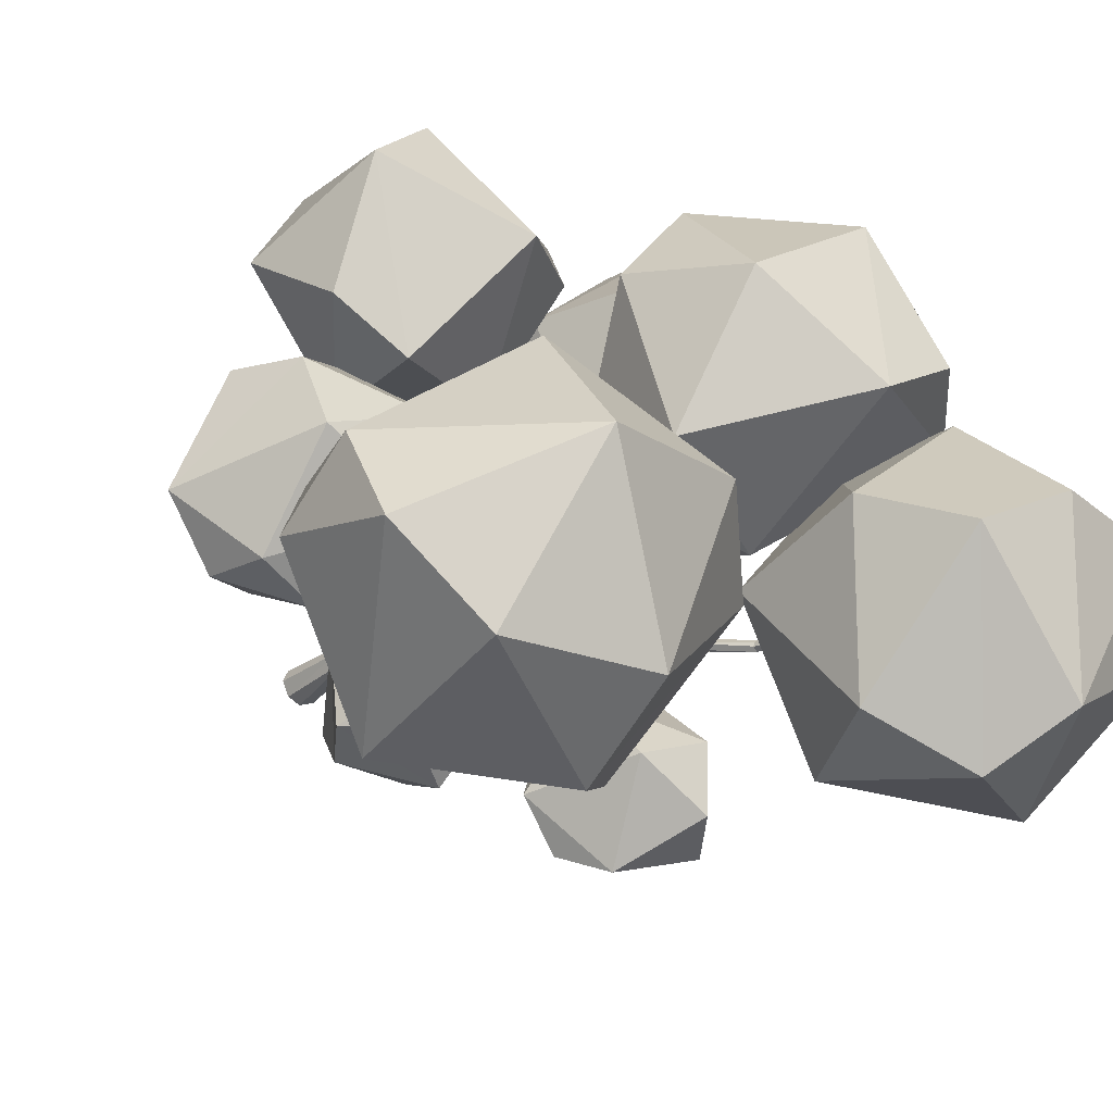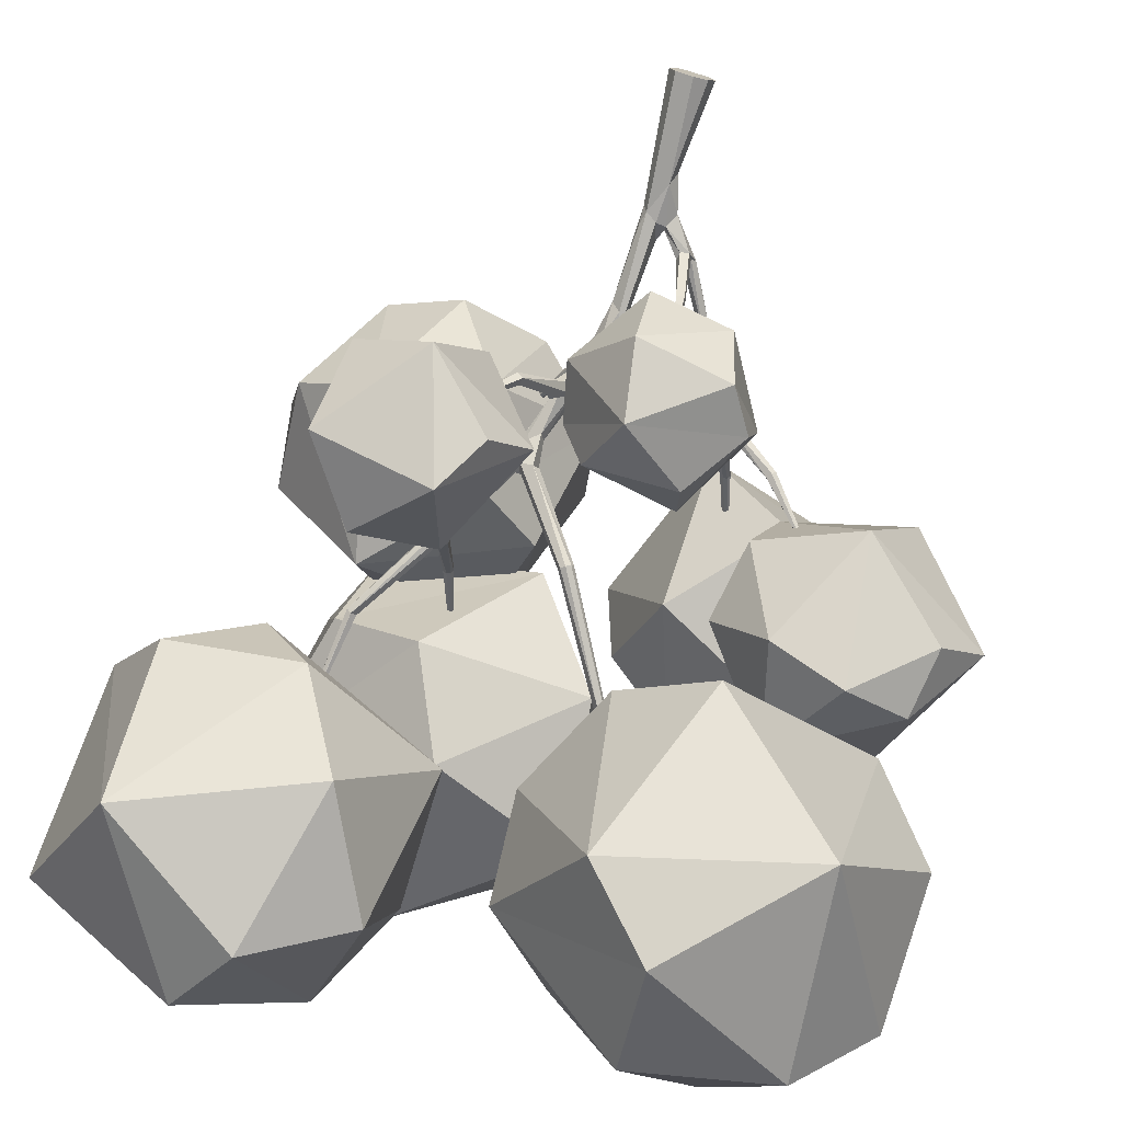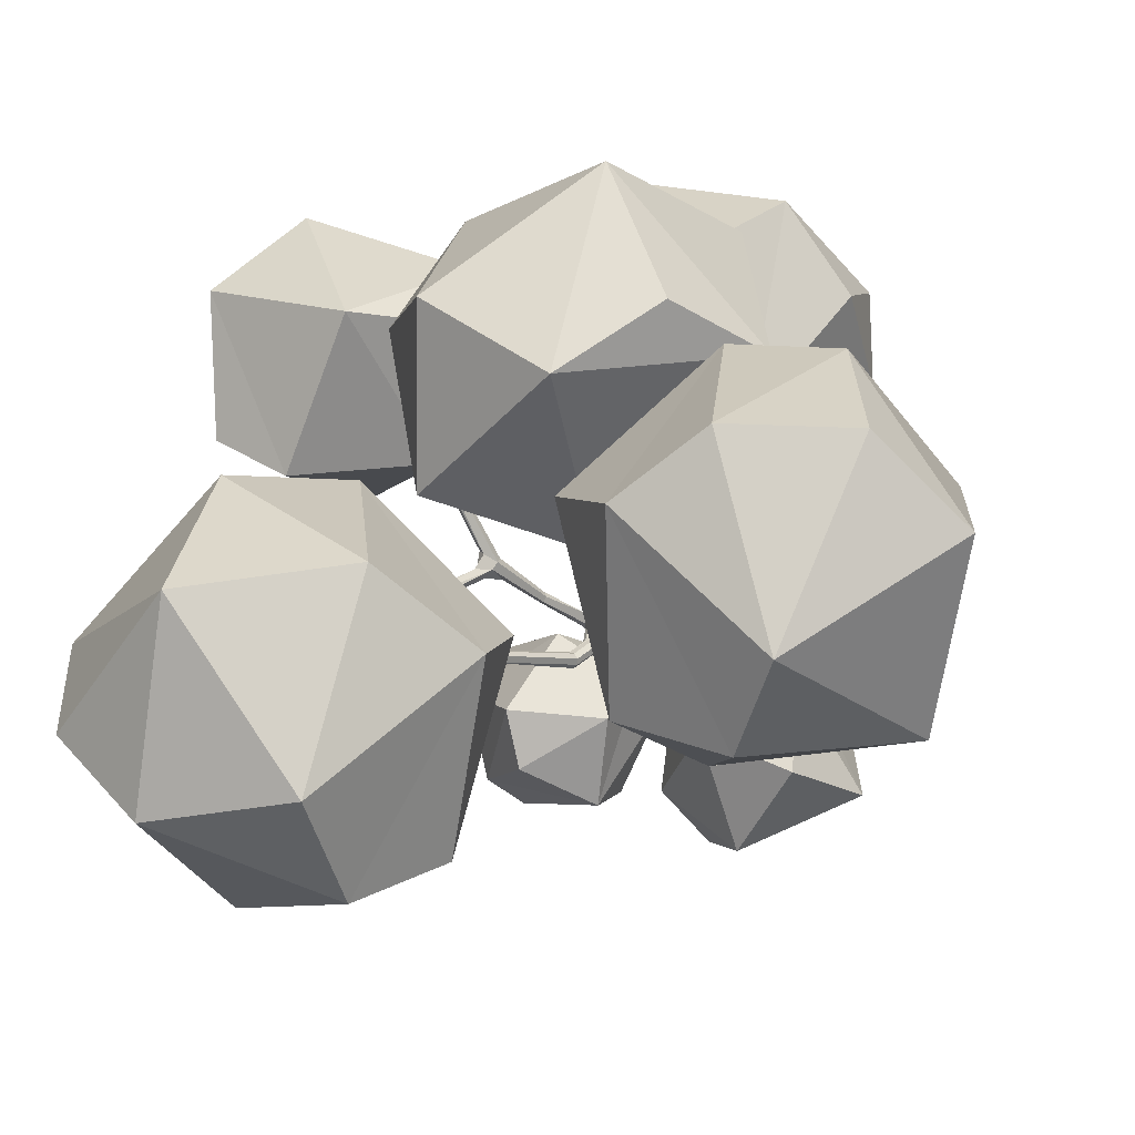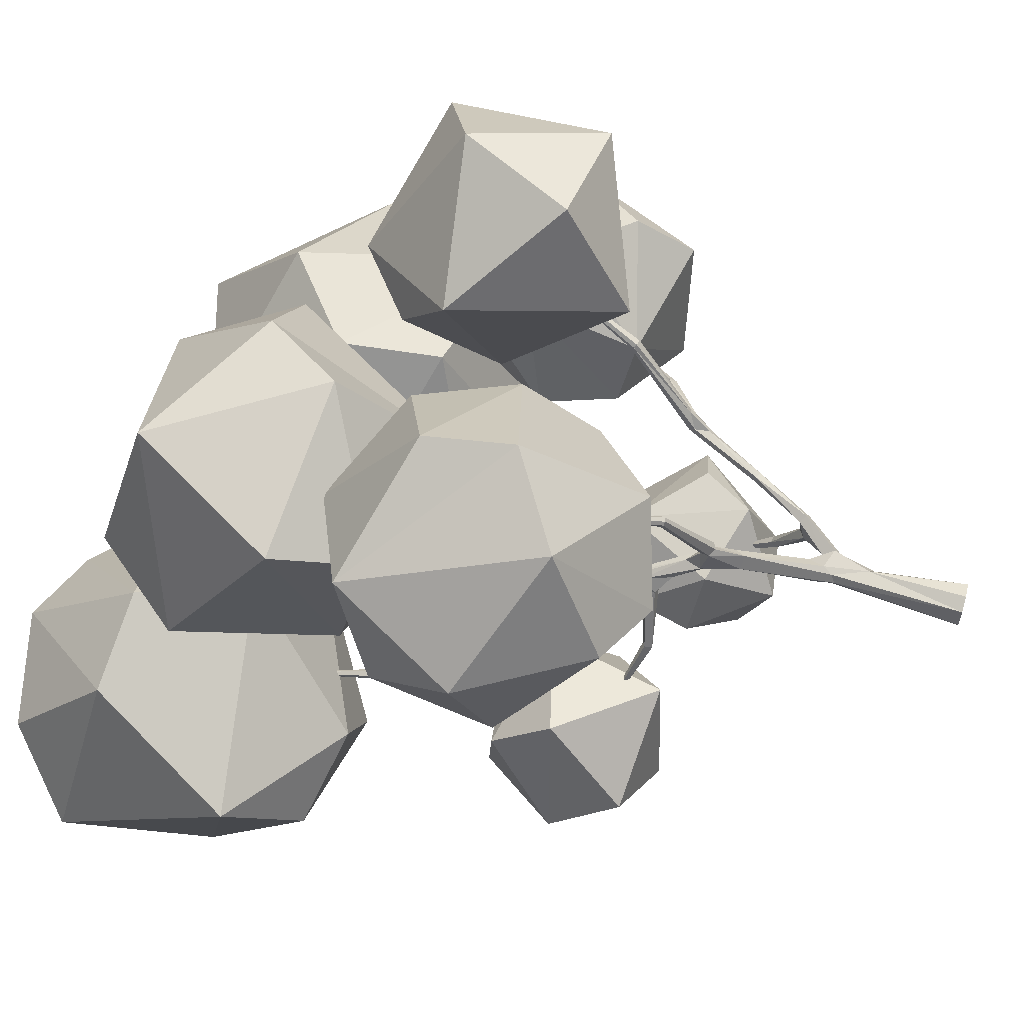
<metadata>
{"format":"obj","ext":"obj","renderer":"f3d","projection":"perspective","resolution":1024,"background":"white","views":[{"elev":-30.8,"azim":143.5,"up":"+Z"},{"elev":-74.7,"azim":-15.5,"up":"+Z"},{"elev":-22.0,"azim":-168.3,"up":"+Z"},{"elev":67.9,"azim":-74.9,"up":"+Z"}]}
</metadata>
<code>
o oak_2_Cube.009
v -6.37 3.92 -0.7137
v -6.906 4.838 -1.28
v -6.8 4.896 -1.023
v -5.697 2.717 0.096
v -5.799 2.83 -0.03968
v -5.137 1.825 0.08582
v -5.175 1.858 -0.05772
v -5.478 0 0.1394
v -5.818 0 0.1783
v -5.584 1.09 -0.1618
v -5.583 1.039 0.08497
v -5.709 1.42 0.04324
v -6.164 3.738 -0.7337
v -6.12 3.821 -0.6623
v -5.609 4.819 -1.506
v -5.693 4.827 -1.586
v -6.171 4.028 -0.9289
v -6.096 4.06 -0.8728
v -5.763 1.564 -0.1191
v -5.809 2.372 -0.1838
v -5.622 2.474 -0.1434
v -5.705 2.369 -0.05171
v -6.008 3.069 -0.402
v -5.904 3.112 -0.494
v -5.69 2.828 -0.2657
v -6.173 3.217 -0.5552
v -6.107 3.365 -0.6555
v -4.5 3.026 0.05921
v -4.523 3.218 0.2269
v -4.457 3.291 0.0707
v -3.829 3.656 -0.3951
v -5.294 1.715 -0.1541
v -6.298 4.055 -0.8634
v -5.522 0.9827 -0.0345
v -5.763 1.371 -0.03057
v -6.378 4.188 -0.7492
v -5.434 1.446 0.05974
v -5.414 1.369 -0.06294
v -5.68 2.692 -0.05038
v -5.638 1.524 0.04982
v -6.313 3.858 -0.7551
v -6.242 4.059 -0.6888
v -6.101 4.09 -0.8177
v -6.205 4.179 -0.8335
v -6.859 4.879 -1.278
v -5.764 2.684 0.08217
v -5.674 2.641 -0.3032
v -5.826 2.742 -0.3529
v -5.843 2.734 0.04742
v -5.726 2.862 -0.1988
v -5.695 2.776 -0.0427
v -5.722 2.431 -0.2888
v -5.903 2.801 -0.2187
v -6.737 4.789 -1.171
v -6.77 4.771 -1.071
v -6.783 4.994 -1.081
v -6.893 4.743 -1.142
v -6.923 4.794 -1.227
v -6.911 5.038 -1.257
v -6.88 5.024 -1.082
v -4.47 2.999 0.1218
v -6.81 4.696 -1.061
v -6.903 4.93 -1.017
v -7.018 5.074 -1.187
v -6.082 3.191 -0.627
v -6.274 3.286 -0.6911
v -5.969 3.308 -0.5634
v -4.496 3.061 0.2104
v -4.402 3.304 0.3599
v -4.383 3.386 0.2166
v -4.306 3.219 0.02612
v -4.288 3.385 0.0569
v -4.51 3.282 0.16
v -4.321 3.321 0.2898
v -4.276 3.259 0.09978
v -5.204 1.694 -0.1565
v -4.367 3.256 -0.01083
v -5.202 1.885 0.03985
v -5.162 1.76 -0.07496
v -5.097 1.784 -0.01285
v -5.305 1.802 -0.1312
v -5.494 1.564 0.001481
v -5.206 1.86 -0.1478
v -5.836 0 -0.1577
v -6.375 4.056 -0.8862
v -6.288 4.131 -0.8327
v -6.635 5.418 -0.3011
v -6.673 5.409 -0.2775
v -6.74 5.452 -0.3049
v -6.692 5.491 -0.3626
v -6.627 5.446 -0.3372
v -5.921 3.24 0.8931
v -5.969 3.28 0.8367
v -5.906 3.33 0.8173
v -5.86 3.317 0.8631
v -5.959 3.247 0.8683
v -5.949 3.314 0.8147
v -6.39 4.154 1.512
v -6.361 4.169 1.515
v -5.879 3.258 0.8978
v -7.58 5.792 -1.473
v -7.533 5.812 -1.517
v -7.479 5.842 -1.435
v -7.475 5.83 -1.479
v -7.509 5.837 -1.401
v -7.737 7.098 -1.809
v -7.714 7.095 -1.806
v -7.716 7.101 -1.784
v -7.738 7.097 -1.786
v -7.574 5.813 -1.41
v -4.13 4.034 1.033
v -4.096 4.07 0.9653
v -4.024 4.03 0.9811
v -4.128 4.062 0.9964
v -4.052 4.059 0.9588
v -4.1 4.009 1.059
v -3.719 5.135 1.504
v -3.737 5.139 1.489
v -3.709 5.148 1.478
v -4.031 3.998 1.033
v -4.772 2.422 0.01494
v -4.868 2.467 0.04672
v -5.655 0 -0.2485
v -5.418 0 -0.009704
v -5.655 0 0.229
v -5.894 0 -0.009517
v -5.5 0 -0.185
v -6.178 3.412 -0.5836
v -6.105 3.392 -0.4339
v -5.844 2.972 -0.2194
v -5.585 4.732 -1.628
v -5.566 4.778 -1.525
v -5.661 4.838 -1.532
v -5.682 4.79 -1.635
v -4.983 5.955 -1.972
v -5.554 4.742 -1.576
v -4.938 5.912 -1.947
v -4.917 5.92 -1.885
v -4.994 5.99 -1.875
v -4.959 5.97 -1.854
v -5.014 5.989 -1.917
v -4.276 6.526 -2.286
v -4.273 6.507 -2.311
v -5.639 4.749 -1.655
v -5.726 1.412 -0.1453
v -5.554 1.684 -0.05861
v -5.608 1.494 -0.1563
v -6.649 5.477 -0.3631
v -6.717 5.421 -0.2779
v -6.731 5.481 -0.34
v -6.401 6.462 0.2356
v -6.375 6.465 0.2168
v -6.575 3.115 -1.178
v -6.507 3.145 -1.226
v -6.526 3.229 -1.203
v -6.594 3.2 -1.154
v -7.241 3.502 -2.085
v -7.263 3.515 -2.065
v -4.784 2.418 0.09975
v -4.848 2.449 0.1062
v -4.835 2.447 -0.006866
v -3.801 3.588 -0.3989
v -3.749 3.58 -0.3539
v -3.756 3.659 -0.3099
v -3.818 3.674 -0.3328
v -3.215 4.237 -0.8236
v -3.238 4.246 -0.8437
v -5.495 1.511 -0.1138
v -5.256 2.063 -0.6967
v -5.173 2.032 -0.6997
v -5.148 2.112 -0.666
v -5.231 2.131 -0.6505
v -5.188 2.522 -1.153
v -5.202 2.502 -1.171
v -7.3 6.842 -3.458
v -8.87 8.664 -0.3418
v -9.324 7.579 -3.599
v -8.253 9.449 -3.458
v -7.861 9.946 -1.537
v -9.901 9.029 -2.312
v -6.261 7.039 -1.813
v -7.292 7.404 -0.3418
v -6.277 8.694 -1.524
v -8.301 6.122 -1.537
v -7.813 6.094 -2.537
v -6.658 8.209 -3.45
v -6.917 9.68 -2.062
v -7.777 8.587 -0.148
v -9.683 7.111 -1.058
v -9.245 6.388 -2.062
v -7.777 8.587 -3.977
v -9.128 9.689 -1.588
v -2.488 8.373 -4.152
v -3.926 6.251 -0.8315
v -2.684 6.086 -4.302
v -4.905 6.668 -4.152
v -5.525 6.933 -2.105
v -4.015 5.09 -2.93
v -2.98 9.387 -2.399
v -3.069 8.225 -0.8315
v -4.677 8.911 -2.091
v -1.469 7.544 -2.105
v -1.576 8.053 -3.17
v -4.072 8.653 -4.143
v -5.513 7.978 -2.665
v -4.15 7.397 -0.625
v -2.103 5.848 -1.594
v -1.481 6.499 -2.665
v -4.15 7.397 -4.704
v -4.909 5.701 -2.159
v -7.964 4.009 0.5189
v -6.605 5.626 3.208
v -7.604 5.865 0.3975
v -5.843 5.202 0.5189
v -5.36 4.933 2.176
v -6.094 6.252 1.27
v -7.989 3.455 2.176
v -7.477 4.082 3.208
v -6.225 3.386 2.188
v -7.212 3.094 1.723
v -8.723 4.774 2.176
v -8.68 4.348 1.314
v -6.696 3.647 0.526
v -5.461 4.079 1.723
v -6.523 4.669 3.375
v -8.058 6.109 2.59
v -8.622 5.628 1.723
v -6.523 4.669 0.07176
v -5.755 5.993 2.133
v -6.87 6.613 1.723
v -4.165 4.106 1.92
v -2.285 6.537 1.986
v -4.388 5.422 0.3841
v -3.328 4.318 0.5298
v -1.924 4.87 1.462
v -3.016 6.113 0.07247
v -3.789 4.898 3.073
v -3.137 6.133 2.932
v -2.57 4.731 2.623
v -4.817 5.916 2.276
v -3.849 7.043 1.344
v -4.644 6.429 1.443
v -2.23 5.968 0.5922
v -5.05 8.874 0.459
v -7.669 6.32 -0.1581
v -6.734 8.623 1.789
v -5.793 6.789 2.106
v -5.662 5.539 0.8075
v -7.729 6.958 1.831
v -4.827 7.881 -1.043
v -6.333 7.147 -1.442
v -4.906 6.348 -0.4554
v -6.347 9.212 -0.5942
v -4.446 7.594 0.819
v -6.799 6.133 -0.8061
v -8.131 8.069 -0.04022
v -7.351 9.02 0.1244
v -5.19 7.66 1.852
v -7.336 5.978 1.303
v -8.358 3.807 -2.853
v -6.572 4.256 -1.666
v -7.459 2.737 -2.715
v -8.19 3.048 -2.026
v -7.734 3.968 -1.295
v -6.904 2.921 -1.549
v -7.774 4.664 -2.849
v -6.88 4.712 -2.411
v -7.845 4.614 -1.951
v -7.109 3.922 -3.385
v -6.288 3.503 -2.578
v -6.751 3.401 -3.113
v -3.564 4.857 -1.979
v -1.601 5.207 -0.1442
v -2.835 3.657 -1.447
v -3.545 4.096 -0.2077
v -2.851 5.089 0.4618
v -2.168 3.77 -0.2266
v -3.25 6.101 -1.58
v -2.115 6.163 -1.036
v -3.362 6.053 -0.4227
v -2.048 5.239 -2.078
v -2.758 5.063 -2.294
v -4.065 5.062 -1.085
v -3.495 5.383 0.1581
v -1.987 5.874 -0.1955
v -1.343 4.622 -1.286
v -1.923 4.487 -1.965
v -3.88 4.206 -0.8929
v -2.263 4.426 0.3217
v -5.791 2.732 -0.7927
v -4.345 2.941 -2.152
v -5.254 3.696 -0.8666
v -5.777 3.697 -1.835
v -5.544 3.05 -2.546
v -4.762 3.918 -1.742
v -5.56 1.967 -1.375
v -4.724 2.057 -1.768
v -5.642 2.284 -2.167
v -4.919 2.453 -0.6416
v -6.16 2.81 -1.463
v -4.629 2.465 -2.281
v -4.155 3.066 -1.216
v -4.582 2.992 -0.7111
v -6.024 3.451 -1.386
v -4.832 3.597 -2.284
f 38 10 168
f 10 145 147
f 48 47 52
f 82 40 37
f 37 40 11
f 87 88 3
f 148 91 56
f 149 3 88
f 86 36 44
f 91 3 56
f 46 49 22
f 3 55 56
f 53 48 20
f 5 53 49
f 59 60 56
f 55 62 36
f 66 26 128
f 65 67 24
f 67 14 25
f 70 74 75
f 49 53 20
f 10 38 34
f 38 37 11
f 78 83 81
f 7 83 78
f 108 106 109
f 107 106 108
f 118 117 119
f 47 25 21
f 130 50 42
f 129 36 62
f 13 41 85
f 43 42 14
f 76 80 38
f 6 78 82
f 17 18 43
f 81 82 78
f 68 61 74
f 71 75 61
f 74 69 68
f 68 69 29
f 28 77 71
f 56 54 59
f 17 85 33
f 99 92 100
f 97 93 98
f 96 92 98
f 98 99 97
f 95 51 94
f 95 39 51
f 4 39 95
f 100 92 4
f 107 103 104
f 109 101 110
f 106 107 102
f 108 109 105
f 57 64 110
f 2 58 101
f 110 101 57
f 116 120 117
f 114 111 118
f 115 112 119
f 120 113 119
f 118 119 114
f 117 118 116
f 119 117 120
f 115 70 112
f 120 69 74
f 116 111 69
f 116 69 120
f 159 80 61
f 161 79 7
f 10 34 127
f 9 125 11
f 11 125 8
f 35 9 12
f 41 128 1
f 13 67 27
f 13 14 67
f 36 129 130
f 16 133 139
f 136 131 137
f 15 132 138
f 135 137 144
f 140 139 15
f 143 137 135
f 140 138 142
f 143 142 138
f 142 139 140
f 15 44 42
f 136 17 131
f 136 132 18
f 16 44 133
f 146 40 82
f 12 40 22
f 21 22 146
f 152 91 148
f 151 89 149
f 151 90 150
f 23 48 53
f 130 53 5
f 25 47 24
f 129 23 53
f 66 128 27
f 154 65 153
f 153 65 26
f 154 67 65
f 155 154 157
f 153 156 158
f 156 155 158
f 157 158 155
f 61 121 28
f 28 161 30
f 28 121 161
f 30 72 165
f 162 77 31
f 31 77 30
f 167 163 162
f 166 164 163
f 166 165 164
f 174 170 169
f 174 173 170
f 173 174 172
f 147 168 10
f 11 40 12
f 87 3 91
f 60 90 148 56
f 21 39 22
f 63 89 150 60
f 150 90 60
f 36 86 54 55
f 149 89 63
f 149 63 3
f 44 36 42
f 54 56 55
f 5 51 50
f 51 25 50
f 20 48 52
f 57 1 62
f 33 85 2 45
f 33 45 54 86
f 41 1 57 58
f 41 58 2 85
f 70 72 30 73
f 24 67 25
f 25 51 39 21
f 22 49 20
f 129 128 26
f 129 26 23
f 34 38 11
f 25 14 42 50
f 35 19 145
f 80 6 37 38
f 1 129 62
f 14 13 17 43
f 37 6 82
f 59 54 45
f 63 60 64 57
f 81 32 82
f 61 28 71
f 74 61 75
f 65 23 26
f 65 24 23
f 77 28 30
f 63 57 55 3
f 32 76 168
f 46 92 96 49
f 62 55 57
f 17 13 85
f 76 79 80
f 99 95 94
f 96 98 93
f 99 100 95
f 99 98 92
f 97 99 94
f 49 93 97 5
f 4 92 46
f 51 5 97 94
f 96 93 49
f 45 102 104 59
f 100 4 95
f 107 104 102
f 106 102 101
f 105 109 110
f 109 106 101
f 108 105 103
f 107 108 103
f 64 60 59
f 59 103 105 64
f 2 102 45
f 29 111 114 73
f 104 103 59
f 105 110 64
f 57 101 58
f 102 2 101
f 116 118 111
f 114 119 112
f 115 119 113
f 70 73 114 112
f 69 111 29
f 74 70 115 113
f 78 122 161 7
f 120 74 113
f 39 4 46 22
f 80 159 6
f 121 61 80
f 160 78 6
f 159 160 6
f 79 161 121 80
f 160 122 78
f 123 84 145 10
f 124 34 11 8
f 10 127 123
f 126 35 145 84
f 127 34 124
f 9 35 126
f 128 41 13 27
f 12 9 11
f 134 16 141 135
f 1 128 129
f 42 36 130
f 15 139 133
f 144 137 131
f 136 138 132
f 138 136 137
f 140 15 138
f 141 16 139
f 135 144 134
f 135 141 142 143
f 143 138 137
f 142 141 139
f 43 132 15 42
f 33 134 144 17
f 18 132 43
f 16 86 44
f 33 86 16 134
f 145 19 20 52
f 144 131 17
f 136 18 17
f 15 133 44
f 22 40 146
f 145 52 47 147
f 146 147 47 21
f 35 12 22 20
f 88 87 152 151
f 20 19 35
f 152 148 90
f 67 154 155 27
f 151 149 88
f 151 150 89
f 152 87 91
f 151 152 90
f 130 5 50
f 24 48 23
f 24 47 48
f 129 53 130
f 27 155 156 66
f 66 156 153 26
f 160 29 73 122
f 157 154 153
f 158 157 153
f 61 68 159
f 68 160 159
f 68 29 160
f 161 122 73 30
f 71 77 162 163
f 72 70 75
f 163 75 71
f 146 82 168 147
f 164 72 75
f 163 164 75
f 164 165 72
f 31 30 165
f 167 162 31
f 166 167 165
f 167 31 165
f 167 166 163
f 32 168 82
f 76 32 169 170
f 168 76 38
f 83 7 79
f 79 76 170 171
f 171 83 79
f 172 81 83
f 171 172 83
f 169 32 81
f 172 169 81
f 170 173 171
f 171 173 172
f 172 174 169
f 181 185 175
f 175 185 177
f 183 187 188
f 182 188 189
f 175 177 191
f 186 191 187
f 176 179 192
f 189 176 180
f 177 189 180
f 178 177 180
f 179 178 192
f 192 178 180
f 180 176 192
f 187 178 179
f 187 191 178
f 191 177 178
f 190 189 177
f 189 188 176
f 188 179 176
f 188 187 179
f 186 175 191
f 177 185 190
f 185 184 190
f 190 184 189
f 184 182 189
f 182 183 188
f 183 186 187
f 181 175 186
f 185 181 184
f 181 182 184
f 183 181 186
f 181 183 182
f 199 203 193
f 193 203 195
f 201 205 206
f 200 206 207
f 193 195 209
f 204 209 205
f 194 197 210
f 207 194 198
f 195 207 198
f 196 195 198
f 197 196 210
f 210 196 198
f 198 194 210
f 205 196 197
f 205 209 196
f 209 195 196
f 208 207 195
f 207 206 194
f 206 197 194
f 206 205 197
f 204 193 209
f 195 203 208
f 203 202 208
f 208 202 207
f 202 200 207
f 200 201 206
f 201 204 205
f 199 193 204
f 203 199 202
f 199 200 202
f 201 199 204
f 199 201 200
f 217 222 211
f 217 211 220
f 211 222 213
f 219 224 225
f 218 225 226
f 211 213 228
f 223 228 224
f 212 215 229
f 226 212 230
f 213 226 230
f 214 213 216
f 215 214 229
f 229 214 216
f 216 213 230
f 230 229 216
f 230 212 229
f 224 214 215
f 224 228 214
f 228 213 214
f 227 226 213
f 226 225 212
f 225 215 212
f 225 224 215
f 223 211 228
f 213 222 227
f 222 221 227
f 227 221 226
f 221 218 226
f 218 219 225
f 219 223 224
f 220 211 223
f 222 217 221
f 217 218 221
f 219 220 223
f 217 220 218
f 220 219 218
f 237 240 231
f 231 240 233
f 239 235 232
f 238 232 241
f 231 233 234
f 231 234 235
f 232 235 243
f 241 232 236
f 233 241 236
f 234 233 236
f 235 234 243
f 243 234 236
f 236 232 243
f 242 241 233
f 233 240 242
f 242 240 241
f 240 238 241
f 238 239 232
f 239 231 235
f 237 238 240
f 239 237 231
f 237 239 238
f 250 253 244
f 244 253 246
f 252 248 255
f 251 255 256
f 244 246 258
f 254 258 248
f 245 248 259
f 256 245 249
f 246 256 249
f 247 246 249
f 248 247 259
f 259 247 249
f 249 245 259
f 248 258 247
f 258 246 247
f 257 256 246
f 256 255 245
f 255 248 245
f 254 244 258
f 246 253 257
f 257 253 256
f 253 251 256
f 251 252 255
f 252 254 248
f 250 244 254
f 250 251 253
f 252 250 254
f 250 252 251
f 266 269 260
f 260 269 262
f 268 264 261
f 267 261 270
f 260 262 263
f 260 263 264
f 261 264 265
f 270 261 265
f 262 270 265
f 263 262 265
f 264 263 265
f 271 270 262
f 262 269 271
f 271 269 270
f 269 267 270
f 267 268 261
f 268 260 264
f 266 267 269
f 268 266 260
f 266 268 267
f 278 282 272
f 272 282 274
f 280 284 285
f 279 285 286
f 272 274 288
f 283 288 284
f 273 276 289
f 286 273 277
f 274 286 277
f 275 274 277
f 276 275 289
f 289 275 277
f 277 273 289
f 284 275 276
f 284 288 275
f 288 274 275
f 287 286 274
f 286 285 273
f 285 276 273
f 285 284 276
f 283 272 288
f 274 282 287
f 282 281 287
f 287 281 286
f 281 279 286
f 279 280 285
f 280 283 284
f 278 272 283
f 282 278 281
f 278 279 281
f 280 278 283
f 278 280 279
f 296 299 290
f 290 299 292
f 298 294 301
f 297 301 302
f 290 292 304
f 300 304 294
f 291 294 305
f 302 291 295
f 292 302 295
f 293 292 295
f 294 293 305
f 305 293 295
f 295 291 305
f 294 304 293
f 304 292 293
f 303 302 292
f 302 301 291
f 301 294 291
f 300 290 304
f 292 299 303
f 303 299 302
f 299 297 302
f 297 298 301
f 298 300 294
f 296 290 300
f 296 297 299
f 298 296 300
f 296 298 297
f 8 125 9 126 84 123 127 124

</code>
